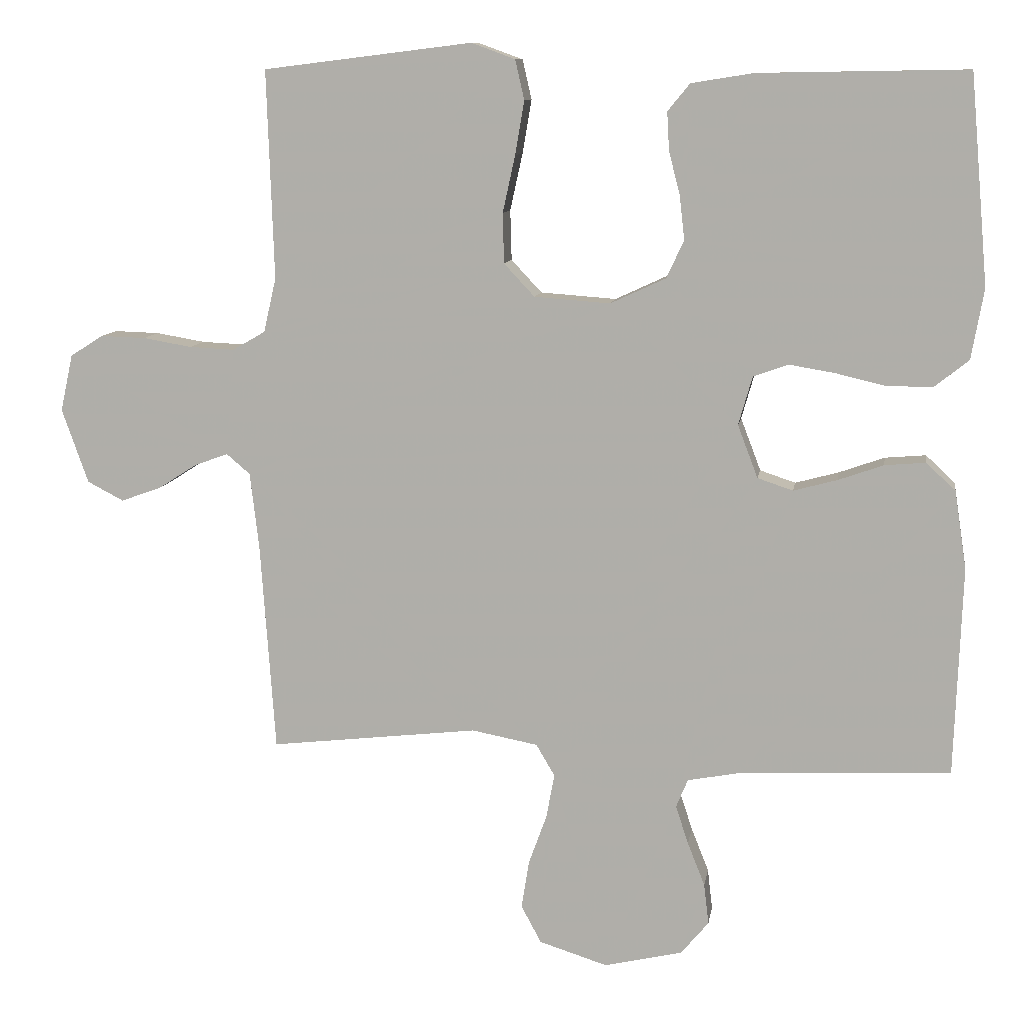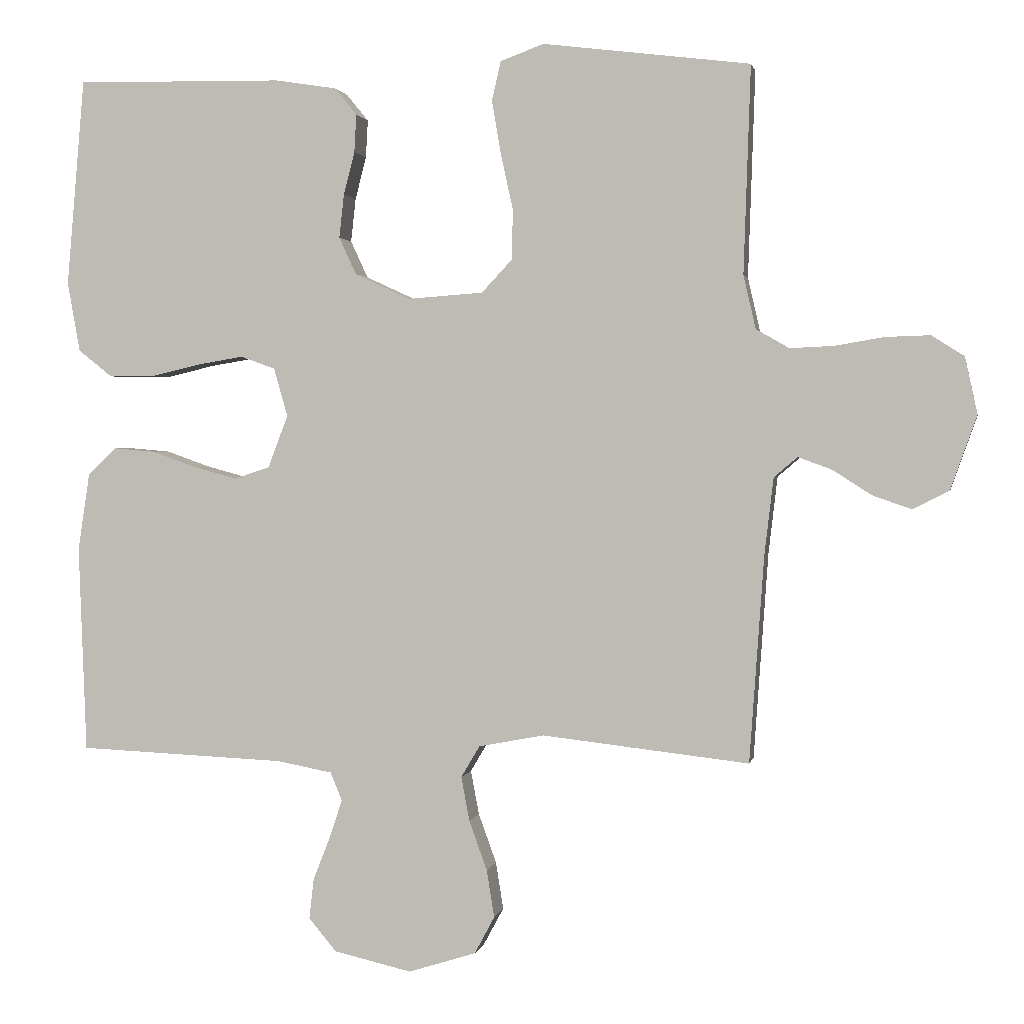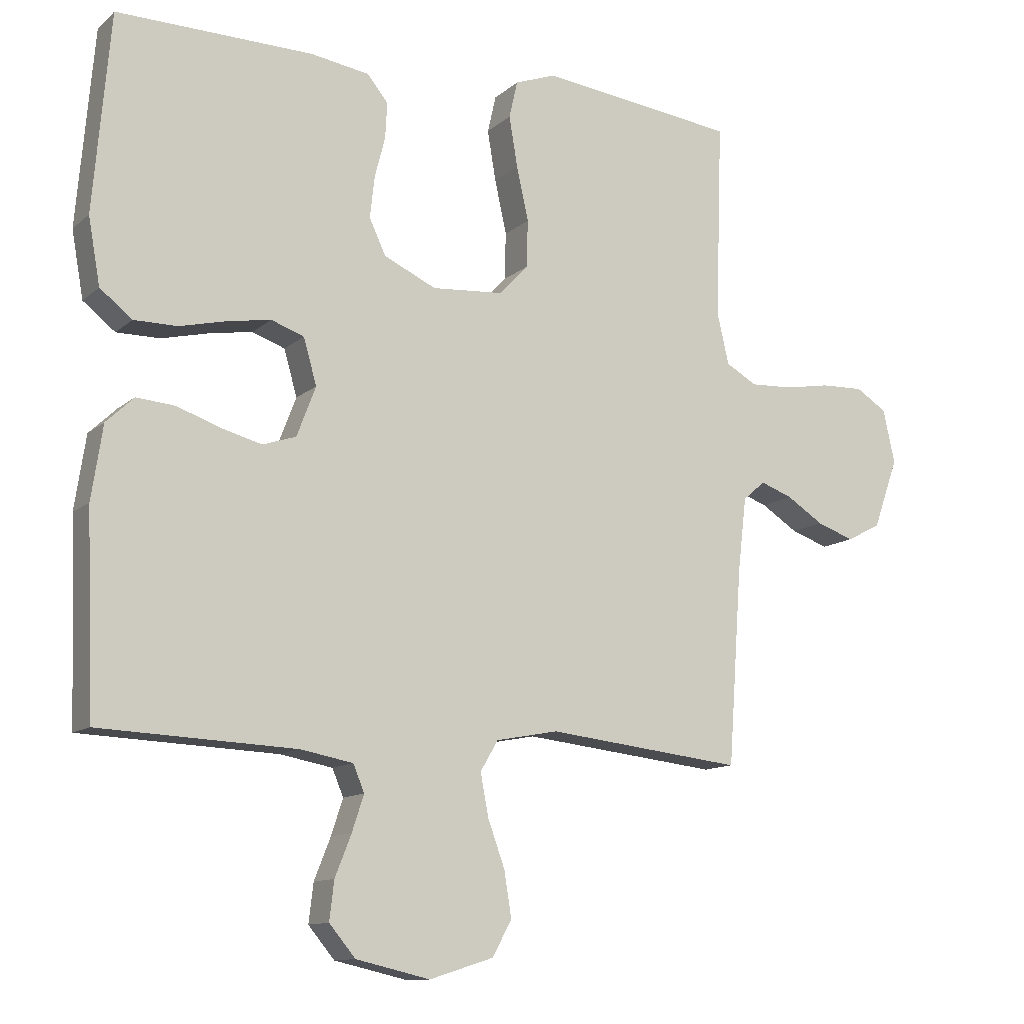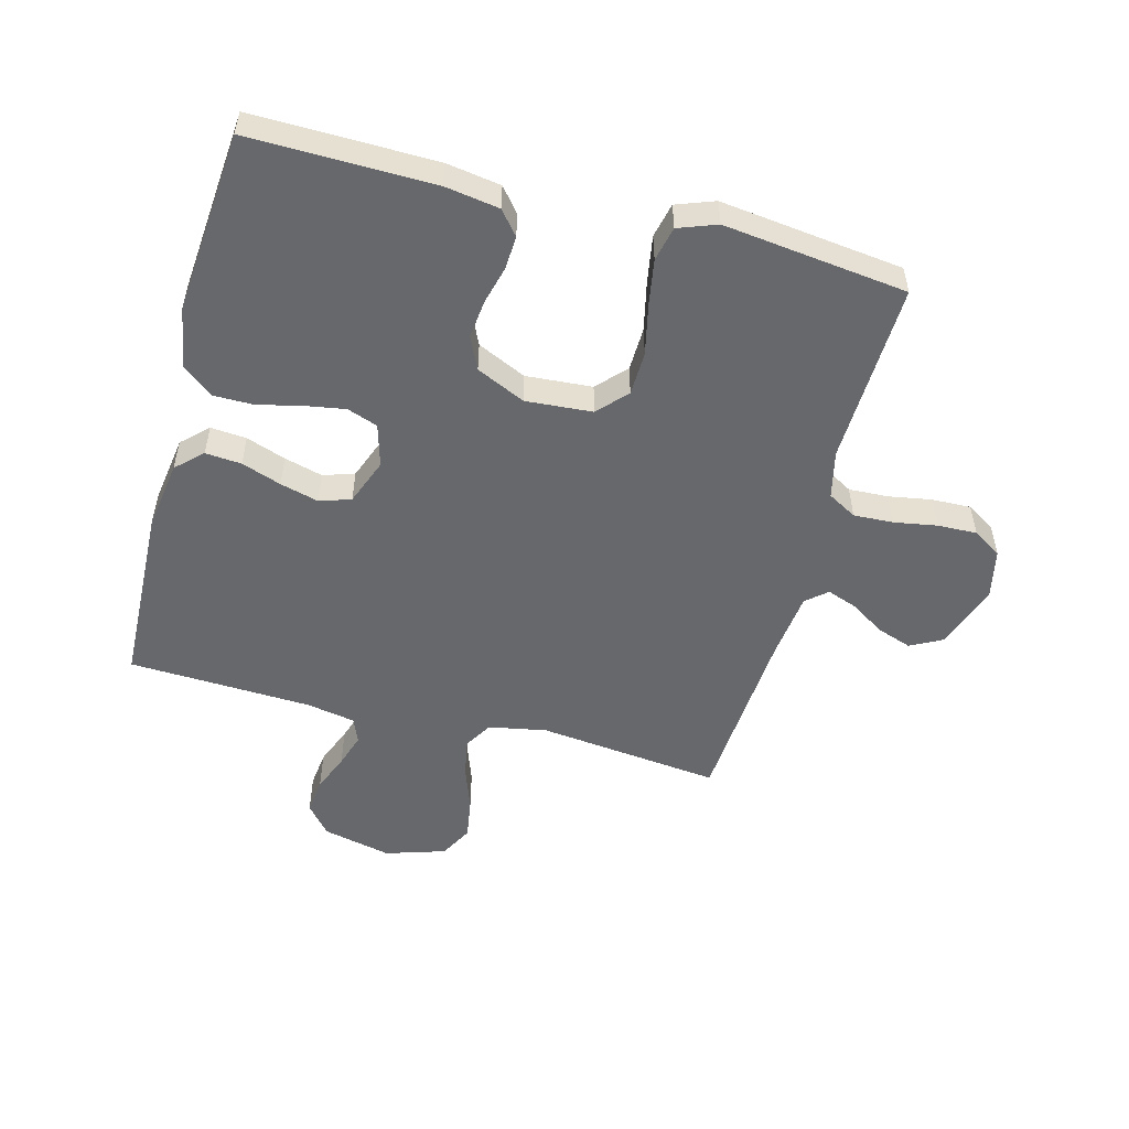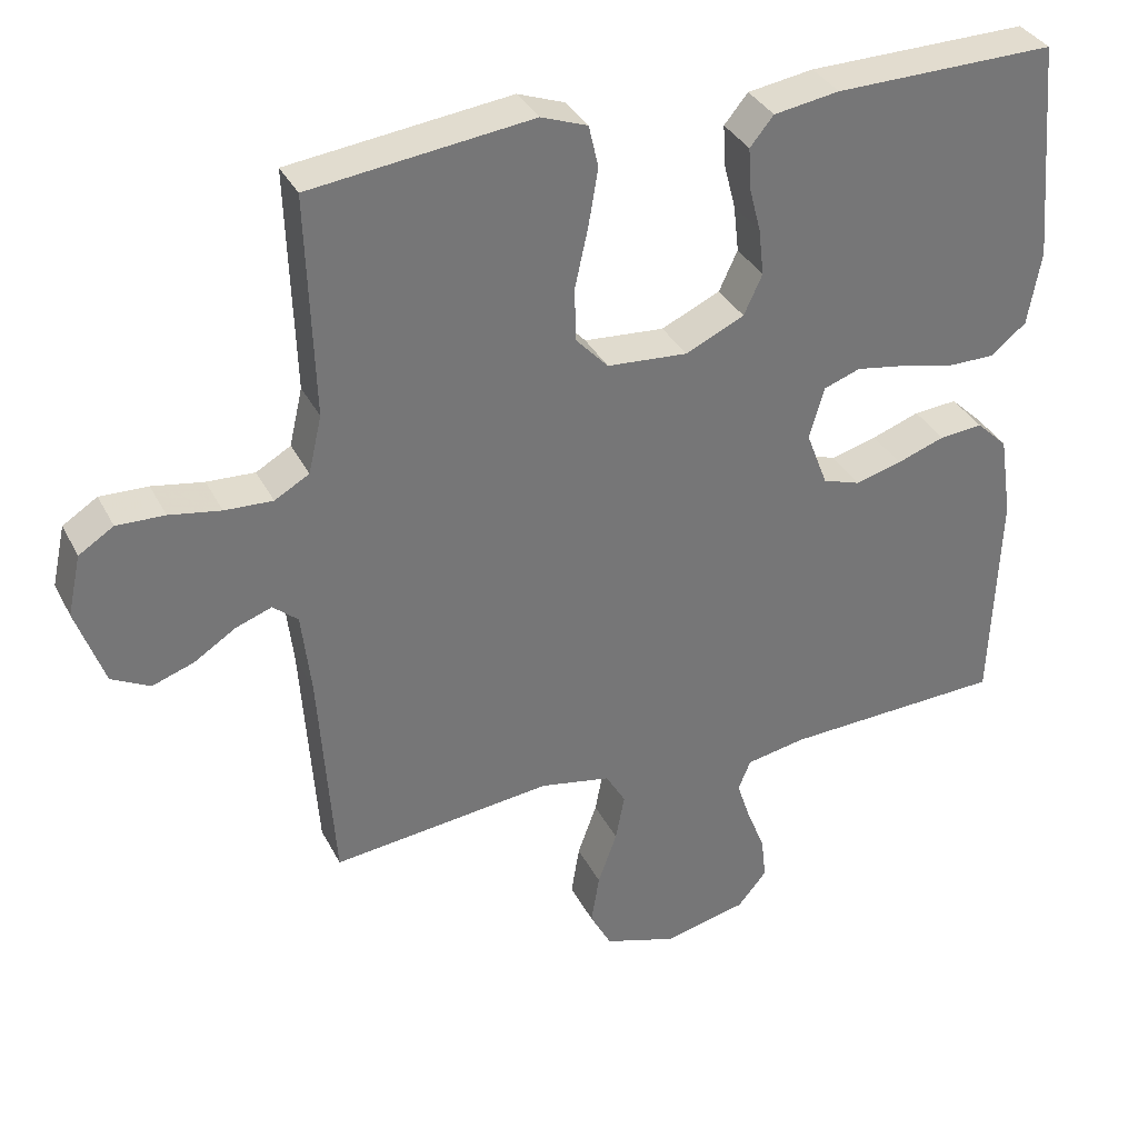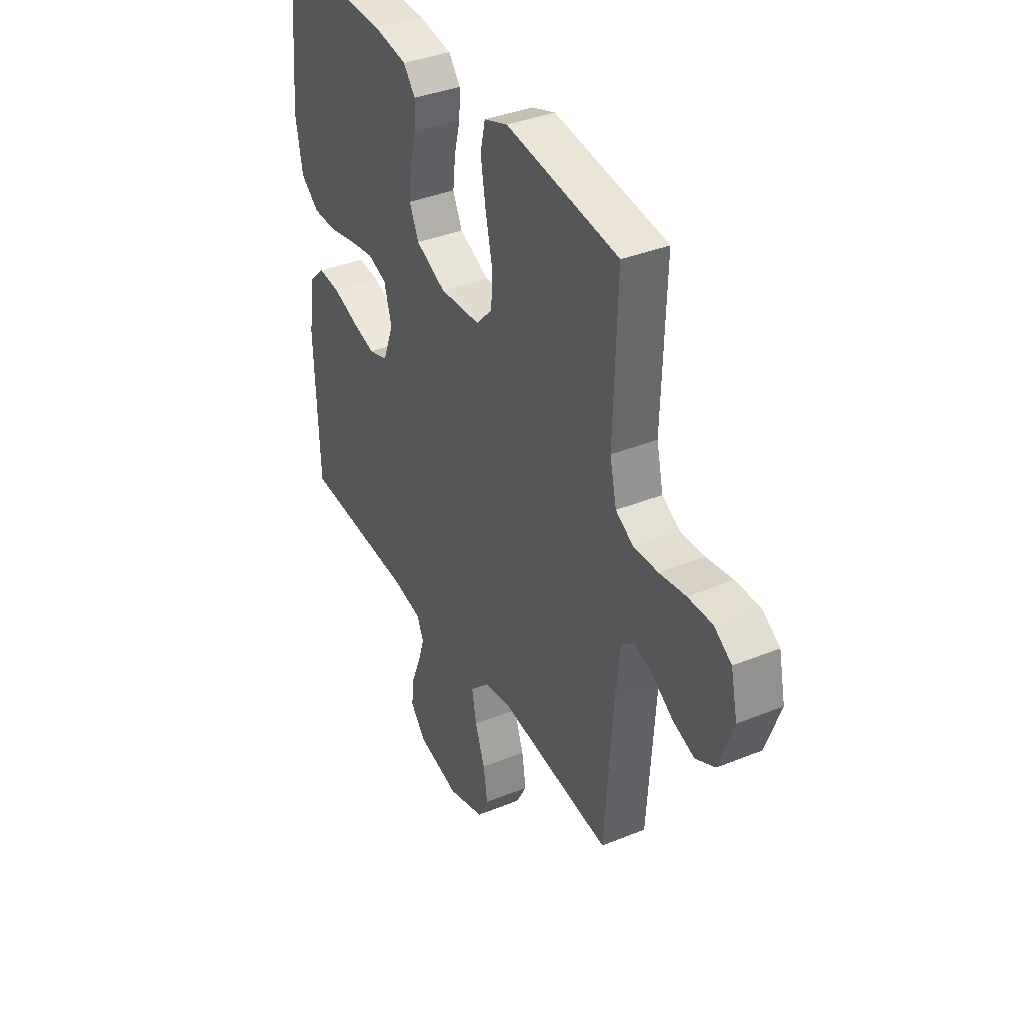
<metadata>
{"format":"obj","ext":"obj","renderer":"f3d","projection":"perspective","resolution":1024,"background":"white","views":[{"elev":10.1,"azim":-171.1,"up":"+Z"},{"elev":1.6,"azim":10.7,"up":"+Z"},{"elev":-11.8,"azim":-28.2,"up":"+Z"},{"elev":-52.5,"azim":-14.8,"up":"+Y"},{"elev":34.5,"azim":156.1,"up":"+Z"},{"elev":37.7,"azim":62.6,"up":"+Z"}]}
</metadata>
<code>
v 0.5 0.07 0.5
v 0.49 0.07 0.2
v 0.508 0.07 0.122
v 0.555 0.07 0.095
v 0.62 0.07 0.098
v 0.69 0.07 0.11
v 0.755 0.07 0.112
v 0.802 0.07 0.082
v 0.82 0.07 0
v 0.782 0.07 -0.107
v 0.73 0.07 -0.134
v 0.673 0.07 -0.114
v 0.617 0.07 -0.078
v 0.568 0.07 -0.06
v 0.534 0.07 -0.089
v 0.521 0.07 -0.2
v 0.5 0.07 -0.5
v 0.2 0.07 -0.466
v 0.105 0.07 -0.484
v 0.078 0.07 -0.53
v 0.09 0.07 -0.594
v 0.116 0.07 -0.666
v 0.127 0.07 -0.735
v 0.098 0.07 -0.789
v 0 0.07 -0.82
v -0.113 0.07 -0.794
v -0.153 0.07 -0.746
v -0.146 0.07 -0.687
v -0.121 0.07 -0.624
v -0.103 0.07 -0.569
v -0.12 0.07 -0.528
v -0.2 0.07 -0.513
v -0.5 0.07 -0.5
v -0.511 0.07 -0.2
v -0.494 0.07 -0.088
v -0.452 0.07 -0.048
v -0.393 0.07 -0.053
v -0.328 0.07 -0.076
v -0.265 0.07 -0.093
v -0.214 0.07 -0.076
v -0.185 0.07 0
v -0.205 0.07 0.07
v -0.255 0.07 0.088
v -0.321 0.07 0.077
v -0.393 0.07 0.06
v -0.459 0.07 0.06
v -0.508 0.07 0.099
v -0.526 0.07 0.2
v -0.5 0.07 0.5
v -0.2 0.07 0.495
v -0.111 0.07 0.481
v -0.079 0.07 0.442
v -0.082 0.07 0.387
v -0.098 0.07 0.325
v -0.105 0.07 0.262
v -0.08 0.07 0.208
v 0 0.07 0.171
v 0.109 0.07 0.179
v 0.153 0.07 0.226
v 0.155 0.07 0.298
v 0.137 0.07 0.38
v 0.124 0.07 0.457
v 0.137 0.07 0.514
v 0.2 0.07 0.537
v 0.5 0 0.5
v 0.49 0 0.2
v 0.508 0 0.122
v 0.555 0 0.095
v 0.62 0 0.098
v 0.69 0 0.11
v 0.755 0 0.112
v 0.802 0 0.082
v 0.82 0 0
v 0.782 0 -0.107
v 0.73 0 -0.134
v 0.673 0 -0.114
v 0.617 0 -0.078
v 0.568 0 -0.06
v 0.534 0 -0.089
v 0.521 0 -0.2
v 0.5 0 -0.5
v 0.2 0 -0.466
v 0.105 0 -0.484
v 0.078 0 -0.53
v 0.09 0 -0.594
v 0.116 0 -0.666
v 0.127 0 -0.735
v 0.098 0 -0.789
v 0 0 -0.82
v -0.113 0 -0.794
v -0.153 0 -0.746
v -0.146 0 -0.687
v -0.121 0 -0.624
v -0.103 0 -0.569
v -0.12 0 -0.528
v -0.2 0 -0.513
v -0.5 0 -0.5
v -0.511 0 -0.2
v -0.494 0 -0.088
v -0.452 0 -0.048
v -0.393 0 -0.053
v -0.328 0 -0.076
v -0.265 0 -0.093
v -0.214 0 -0.076
v -0.185 0 0
v -0.205 0 0.07
v -0.255 0 0.088
v -0.321 0 0.077
v -0.393 0 0.06
v -0.459 0 0.06
v -0.508 0 0.099
v -0.526 0 0.2
v -0.5 0 0.5
v -0.2 0 0.495
v -0.111 0 0.481
v -0.079 0 0.442
v -0.082 0 0.387
v -0.098 0 0.325
v -0.105 0 0.262
v -0.08 0 0.208
v 0 0 0.171
v 0.109 0 0.179
v 0.153 0 0.226
v 0.155 0 0.298
v 0.137 0 0.38
v 0.124 0 0.457
v 0.137 0 0.514
v 0.2 0 0.537
f 63 64 1 2
f 60 61 62 63
f 60 63 2 3
f 59 60 3 4
f 58 59 4
f 57 58 4
f 51 52 53 54
f 51 54 55
f 50 51 55
f 49 50 55
f 48 49 55 56
f 44 45 46 47
f 43 44 47 48
f 42 43 48 56
f 35 36 37 38
f 35 38 39
f 32 33 34 35
f 31 32 35 39
f 30 31 39 40
f 26 27 28 29
f 26 29 30
f 25 26 30
f 21 22 23 24
f 20 21 24 25
f 16 17 18
f 15 16 18 19
f 10 11 12 13
f 10 13 14
f 9 10 14
f 8 9 14
f 5 6 7 8
f 4 5 8 14
f 57 4 14 15
f 41 42 56 57
f 20 25 30 40
f 19 20 40 41
f 15 19 41 57
f 66 65 128 127
f 127 126 125 124
f 67 66 127 124
f 68 67 124 123
f 68 123 122
f 68 122 121
f 118 117 116 115
f 119 118 115
f 119 115 114
f 119 114 113
f 120 119 113 112
f 111 110 109 108
f 112 111 108 107
f 120 112 107 106
f 102 101 100 99
f 103 102 99
f 99 98 97 96
f 103 99 96 95
f 104 103 95 94
f 93 92 91 90
f 94 93 90
f 94 90 89
f 88 87 86 85
f 89 88 85 84
f 82 81 80
f 83 82 80 79
f 77 76 75 74
f 78 77 74
f 78 74 73
f 78 73 72
f 72 71 70 69
f 78 72 69 68
f 79 78 68 121
f 121 120 106 105
f 104 94 89 84
f 105 104 84 83
f 121 105 83 79
f 1 65 66 2
f 2 66 67 3
f 3 67 68 4
f 4 68 69 5
f 5 69 70 6
f 6 70 71 7
f 7 71 72 8
f 8 72 73 9
f 9 73 74 10
f 10 74 75 11
f 11 75 76 12
f 12 76 77 13
f 13 77 78 14
f 14 78 79 15
f 15 79 80 16
f 16 80 81 17
f 17 81 82 18
f 18 82 83 19
f 19 83 84 20
f 20 84 85 21
f 21 85 86 22
f 22 86 87 23
f 23 87 88 24
f 24 88 89 25
f 25 89 90 26
f 26 90 91 27
f 27 91 92 28
f 28 92 93 29
f 29 93 94 30
f 30 94 95 31
f 31 95 96 32
f 32 96 97 33
f 33 97 98 34
f 34 98 99 35
f 35 99 100 36
f 36 100 101 37
f 37 101 102 38
f 38 102 103 39
f 39 103 104 40
f 40 104 105 41
f 41 105 106 42
f 42 106 107 43
f 43 107 108 44
f 44 108 109 45
f 45 109 110 46
f 46 110 111 47
f 47 111 112 48
f 48 112 113 49
f 49 113 114 50
f 50 114 115 51
f 51 115 116 52
f 52 116 117 53
f 53 117 118 54
f 54 118 119 55
f 55 119 120 56
f 56 120 121 57
f 57 121 122 58
f 58 122 123 59
f 59 123 124 60
f 60 124 125 61
f 61 125 126 62
f 62 126 127 63
f 63 127 128 64
f 64 128 65 1

</code>
